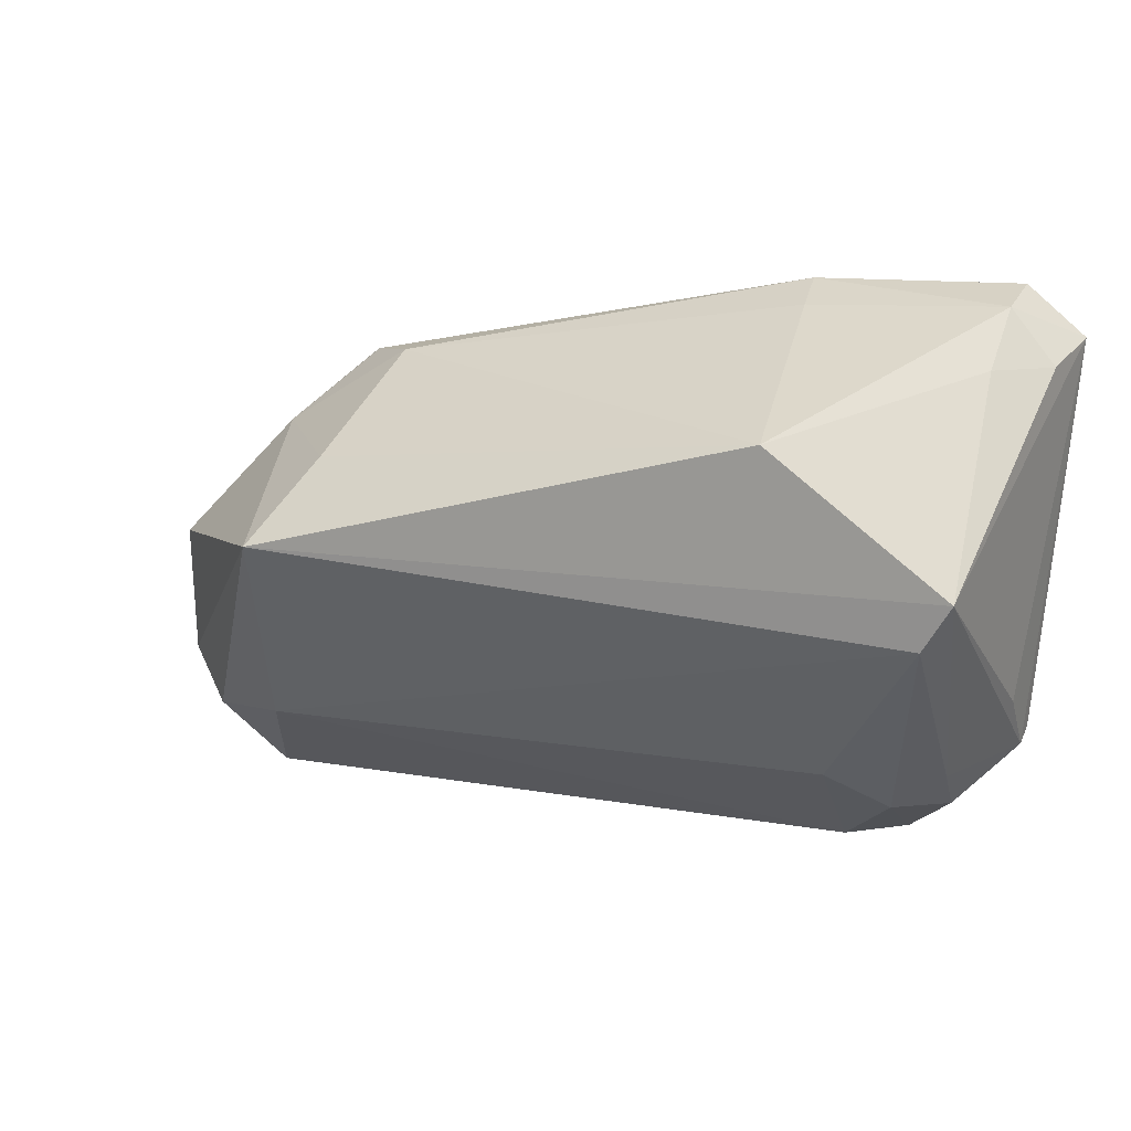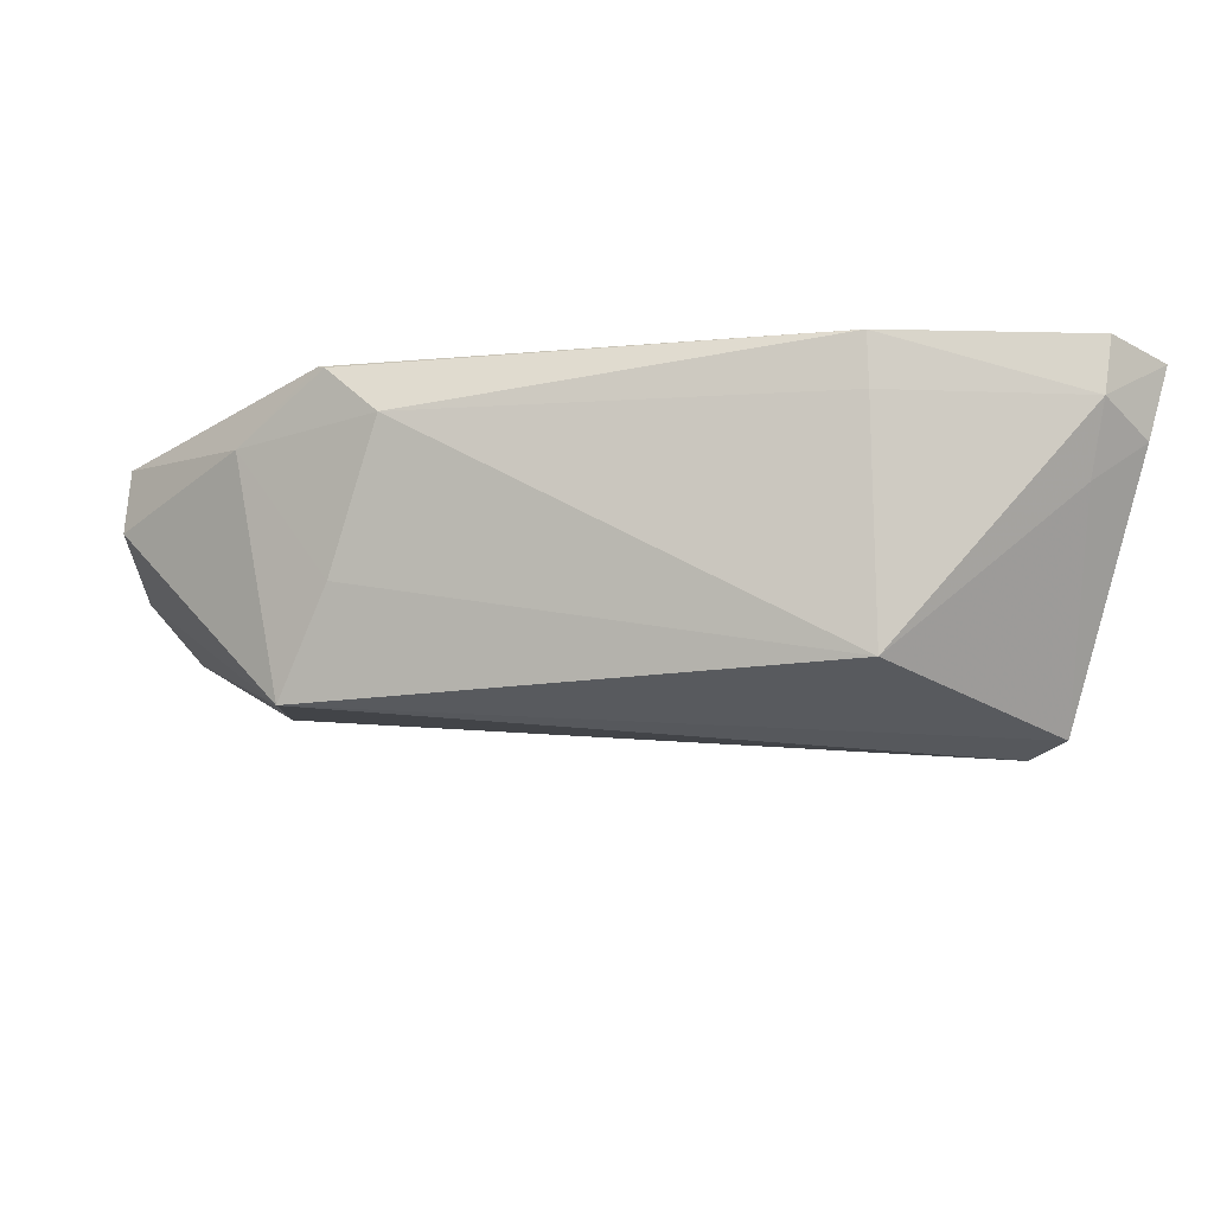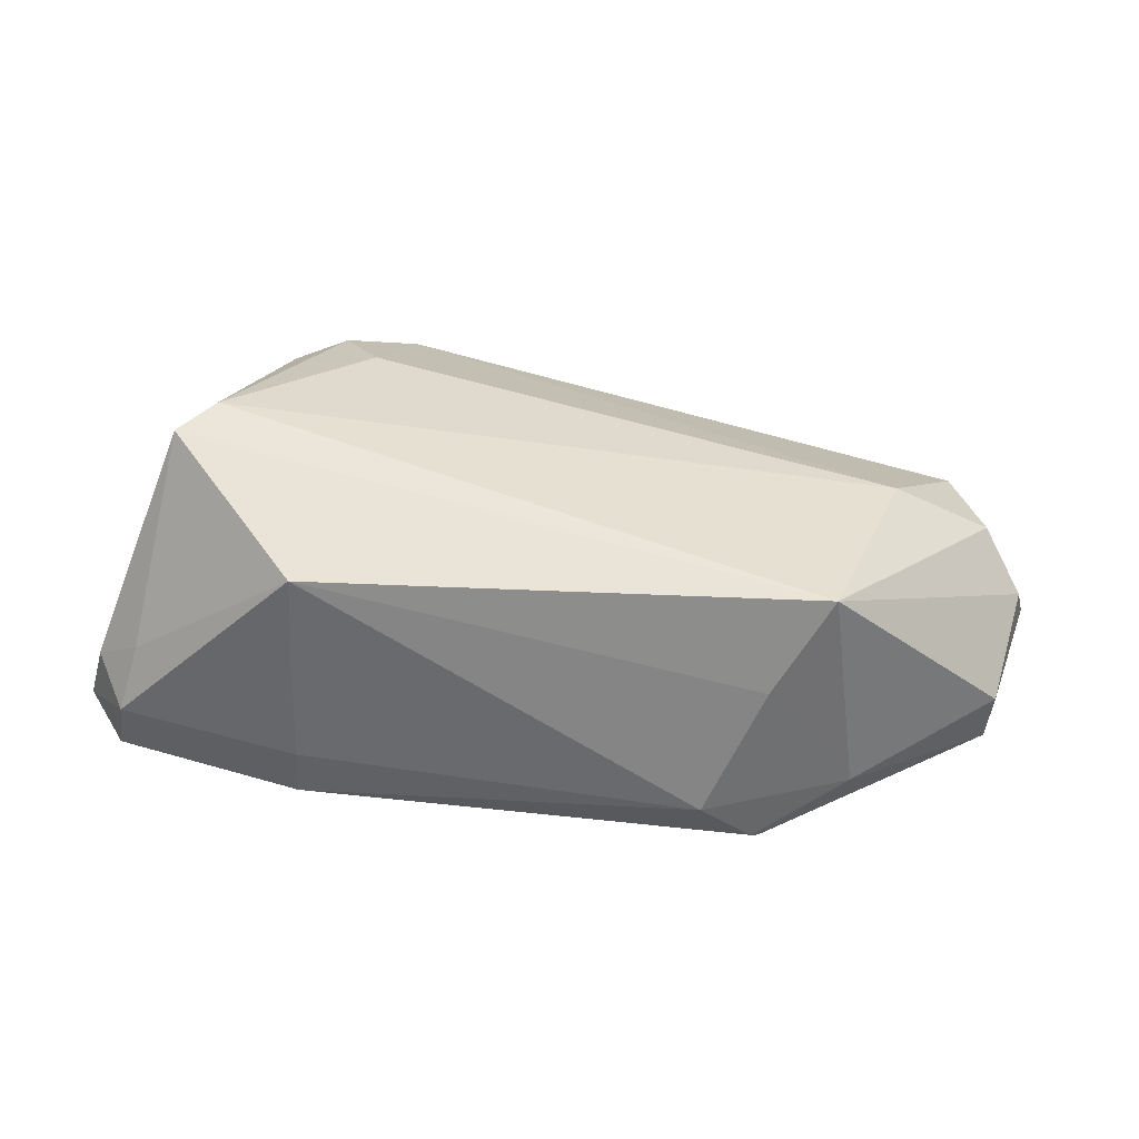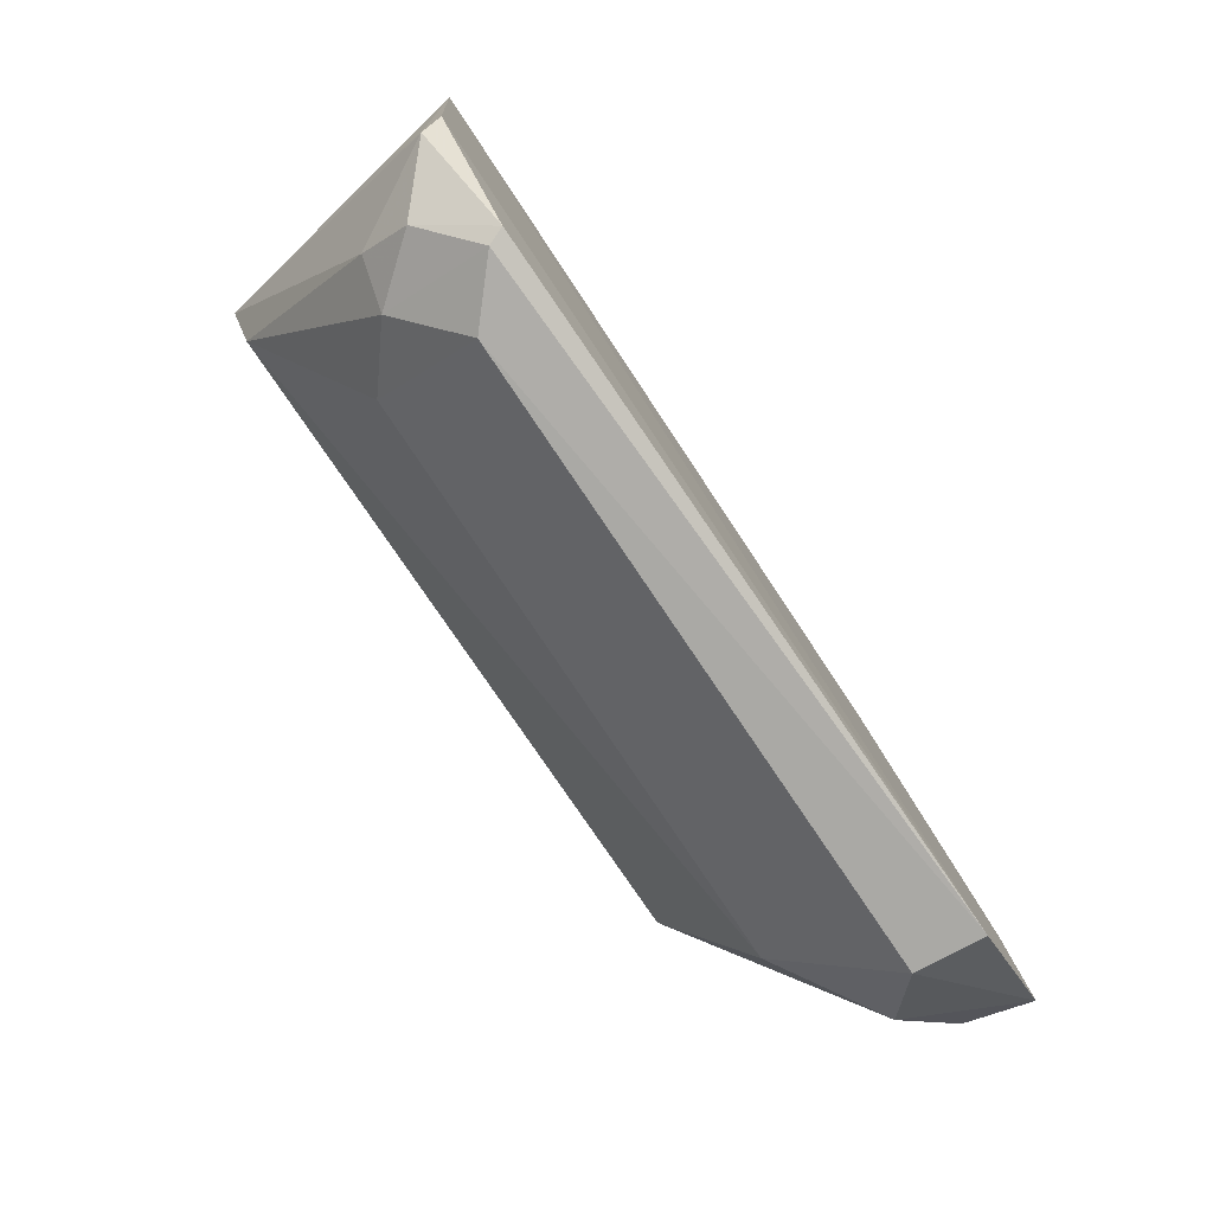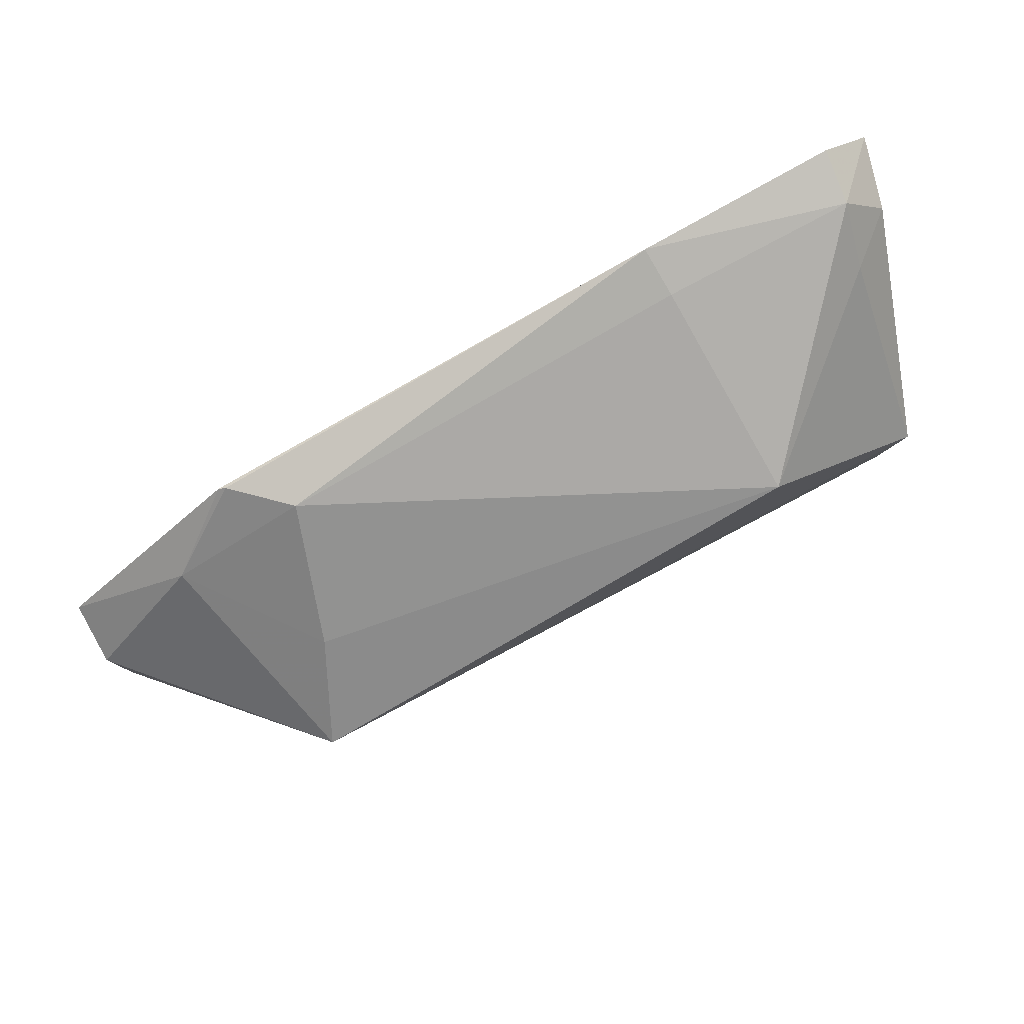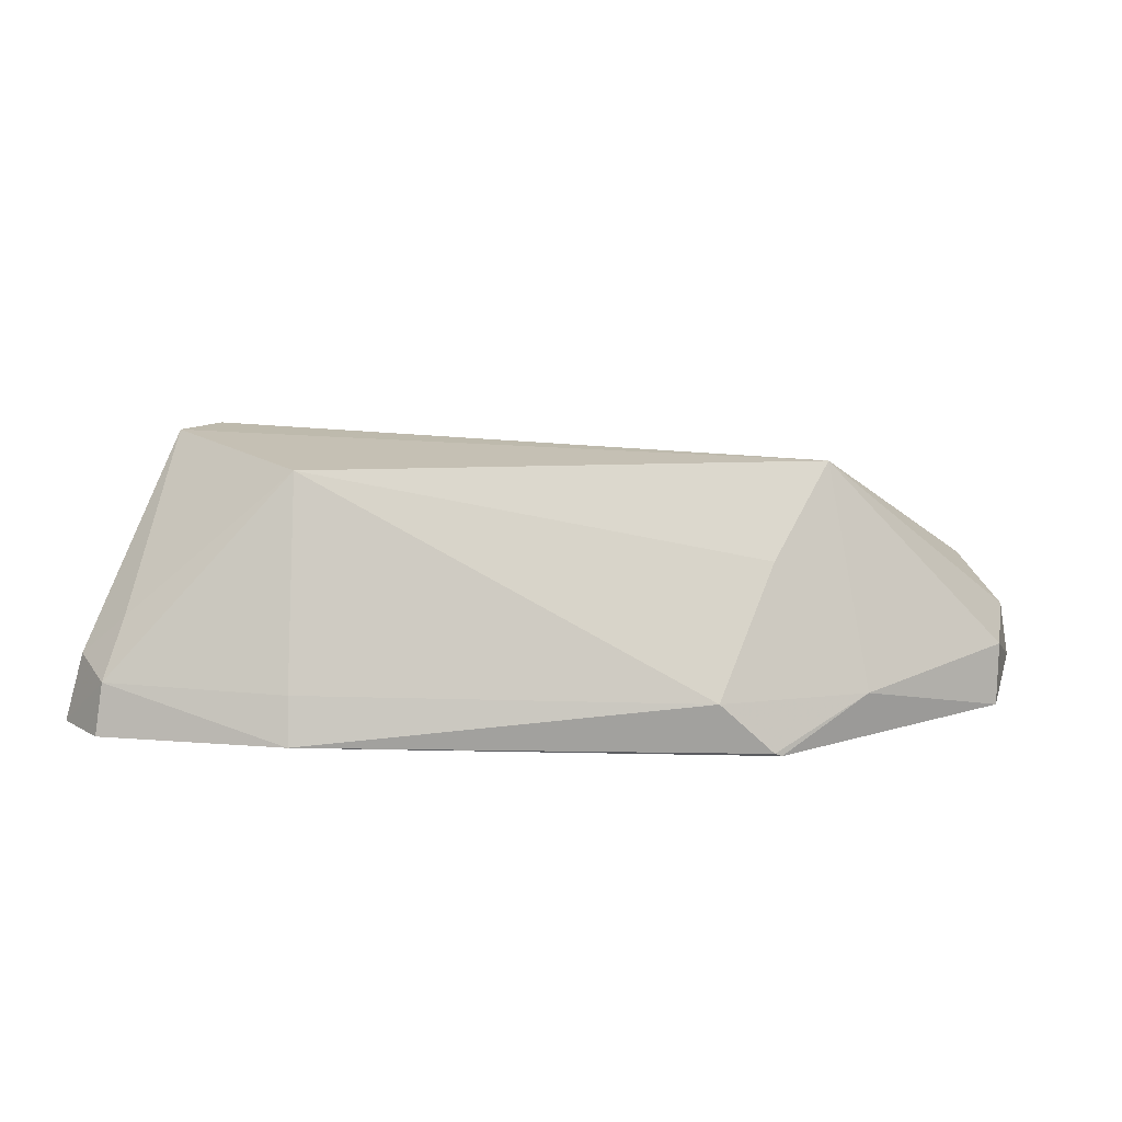
<metadata>
{"format":"obj","ext":"obj","renderer":"f3d","projection":"perspective","resolution":1024,"background":"white","views":[{"elev":16.4,"azim":21.4,"up":"+Y"},{"elev":59.8,"azim":4.0,"up":"+Y"},{"elev":60.1,"azim":-161.6,"up":"+Z"},{"elev":-79.6,"azim":124.4,"up":"+Y"},{"elev":79.0,"azim":-27.6,"up":"+Y"},{"elev":17.8,"azim":-166.4,"up":"+Z"}]}
</metadata>
<code>
v 0.08917 -0.03541 0.01225
v 0.0903 -0.04494 0.001086
v 0.08929 -0.02449 0.0004812
v 0.0495 -0.03807 0.0005314
v 0.05449 -0.04989 0.003442
v 0.09039 -0.04442 0.0001466
v 0.05769 -0.03621 0.01244
v 0.08565 -0.04683 0.005966
v 0.09187 -0.02668 0.00016
v 0.05427 -0.05025 0.0003012
v 0.08113 -0.02963 0.01222
v 0.05882 -0.02936 0.0006727
v 0.0497 -0.04458 0.003419
v 0.08792 -0.04526 0.00546
v 0.05674 -0.04541 0.008384
v 0.09116 -0.02744 0.003332
v 0.09026 -0.04214 0.003534
v 0.05852 -0.02955 0.0005114
v 0.08577 -0.04938 0.0003334
v 0.08005 -0.02473 0.000744
v 0.06128 -0.02882 0.003007
v 0.04953 -0.03858 0.00342
v 0.04923 -0.04553 0.000416
v 0.08791 -0.03753 0.01217
v 0.08302 -0.04948 0.003335
v 0.05209 -0.04657 0.005328
v 0.08909 -0.02511 0.002911
v 0.08777 -0.04733 0.003284
v 0.05507 -0.03271 0.002644
v 0.05957 -0.03285 0.008497
v 0.08027 -0.02555 0.002918
v 0.08313 -0.04485 0.008193
v 0.08546 -0.0496 0.001118
v 0.08886 -0.02737 0.005332
f 9 2 6
f 10 9 6
f 11 7 1
f 14 2 1
f 16 1 9
f 17 9 1
f 17 1 2
f 17 2 9
f 18 3 9
f 19 10 6
f 19 6 2
f 20 18 12
f 20 3 18
f 21 20 12
f 22 13 7
f 23 10 5
f 23 4 18
f 23 18 9
f 23 9 10
f 23 22 4
f 23 13 22
f 24 14 1
f 24 8 14
f 24 1 7
f 24 7 15
f 25 15 5
f 25 5 10
f 26 5 15
f 26 23 5
f 26 13 23
f 26 15 7
f 26 7 13
f 27 16 9
f 27 9 3
f 27 3 20
f 28 14 8
f 28 19 2
f 28 2 14
f 29 21 12
f 29 22 7
f 29 12 18
f 29 18 4
f 29 4 22
f 30 7 11
f 30 11 21
f 30 29 7
f 30 21 29
f 31 21 11
f 31 20 21
f 31 27 20
f 31 11 27
f 32 24 15
f 32 8 24
f 32 25 8
f 32 15 25
f 33 25 10
f 33 10 19
f 33 19 28
f 33 28 8
f 33 8 25
f 34 27 11
f 34 11 1
f 34 1 16
f 34 16 27

</code>
